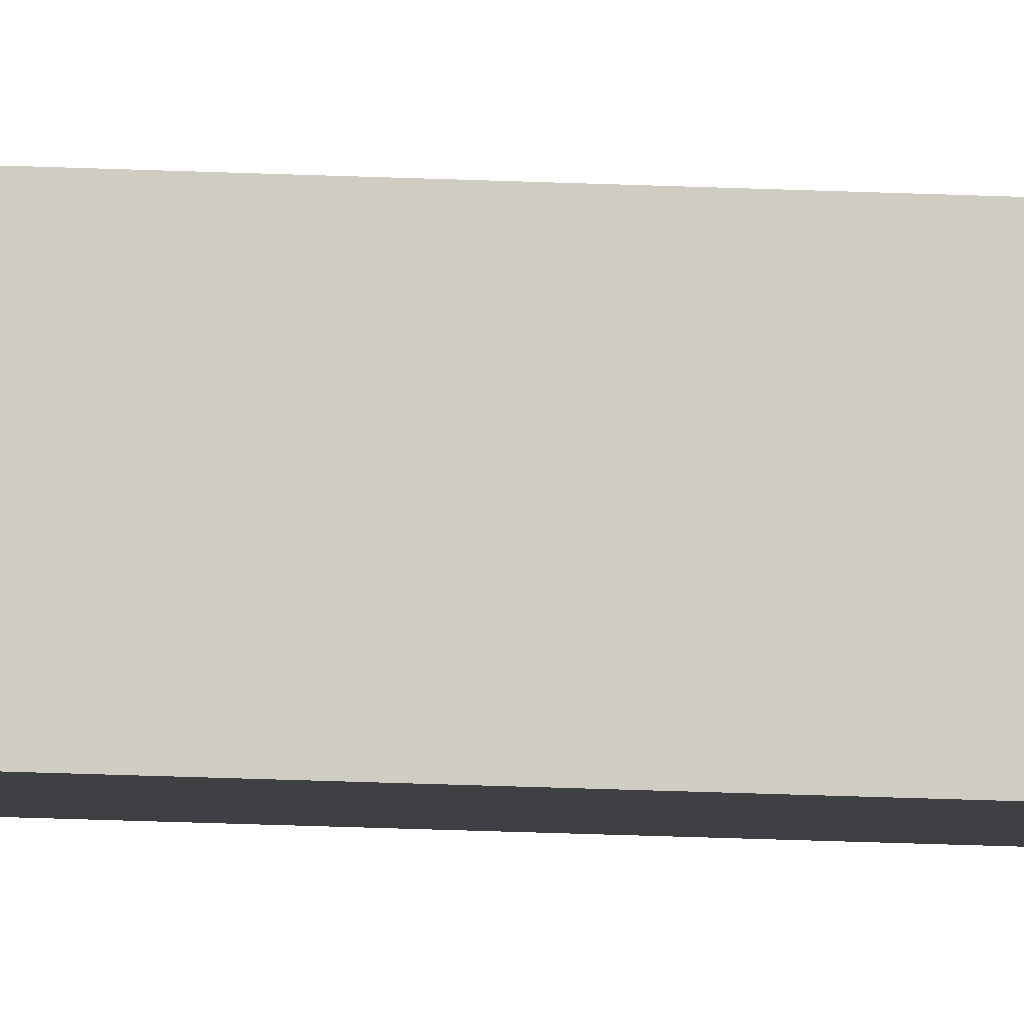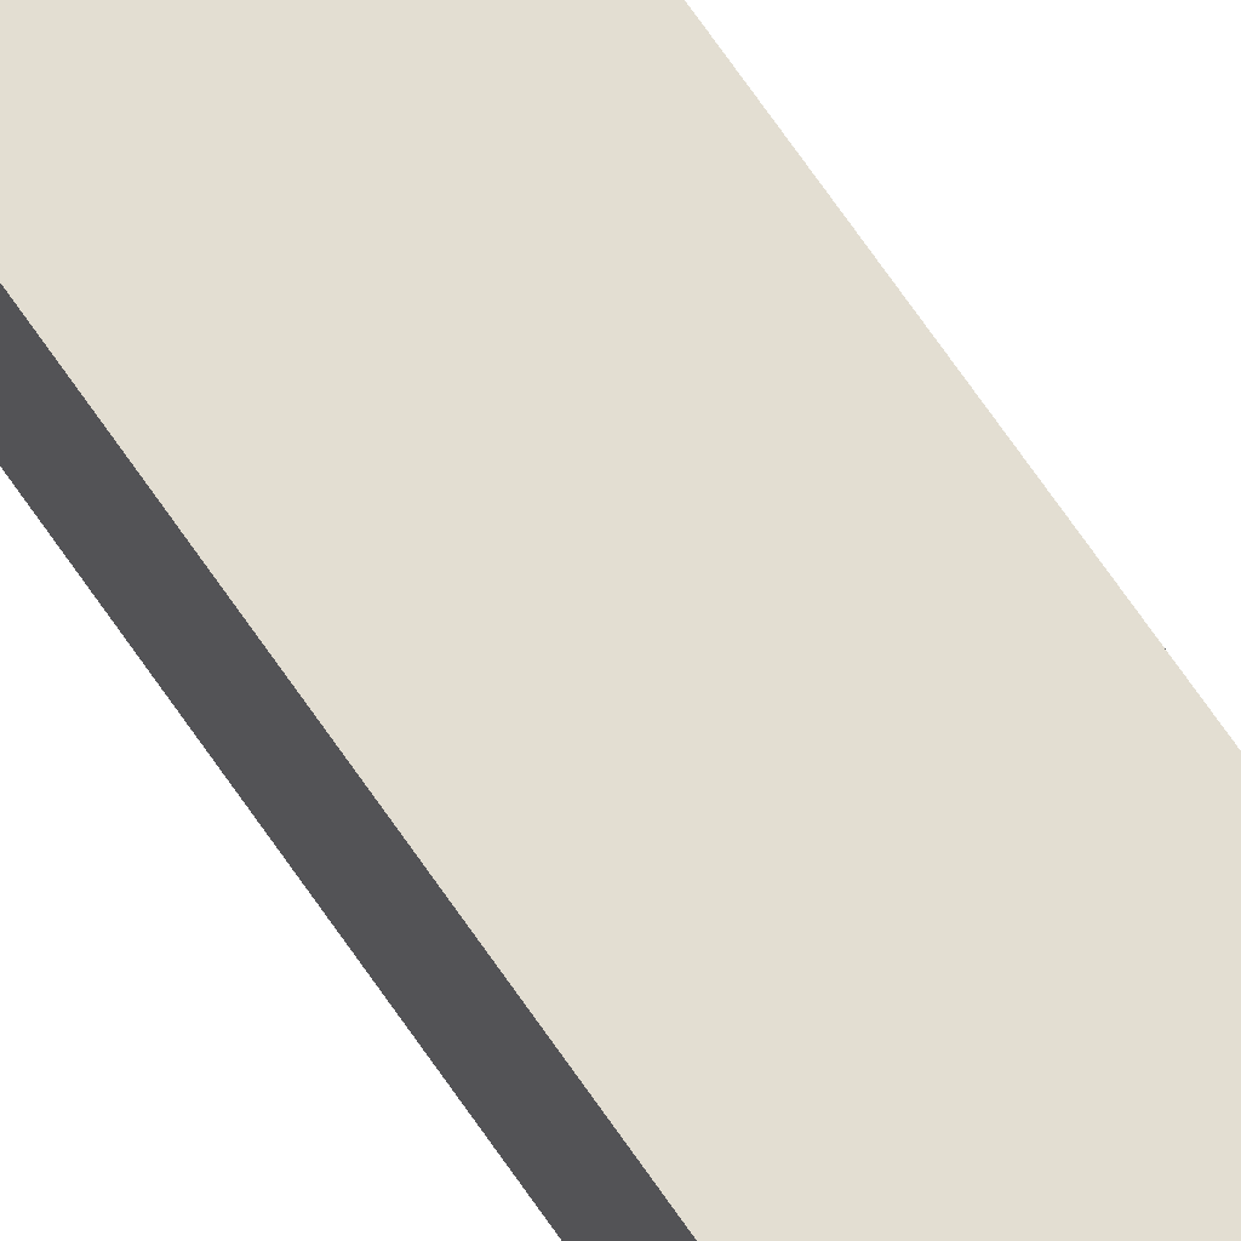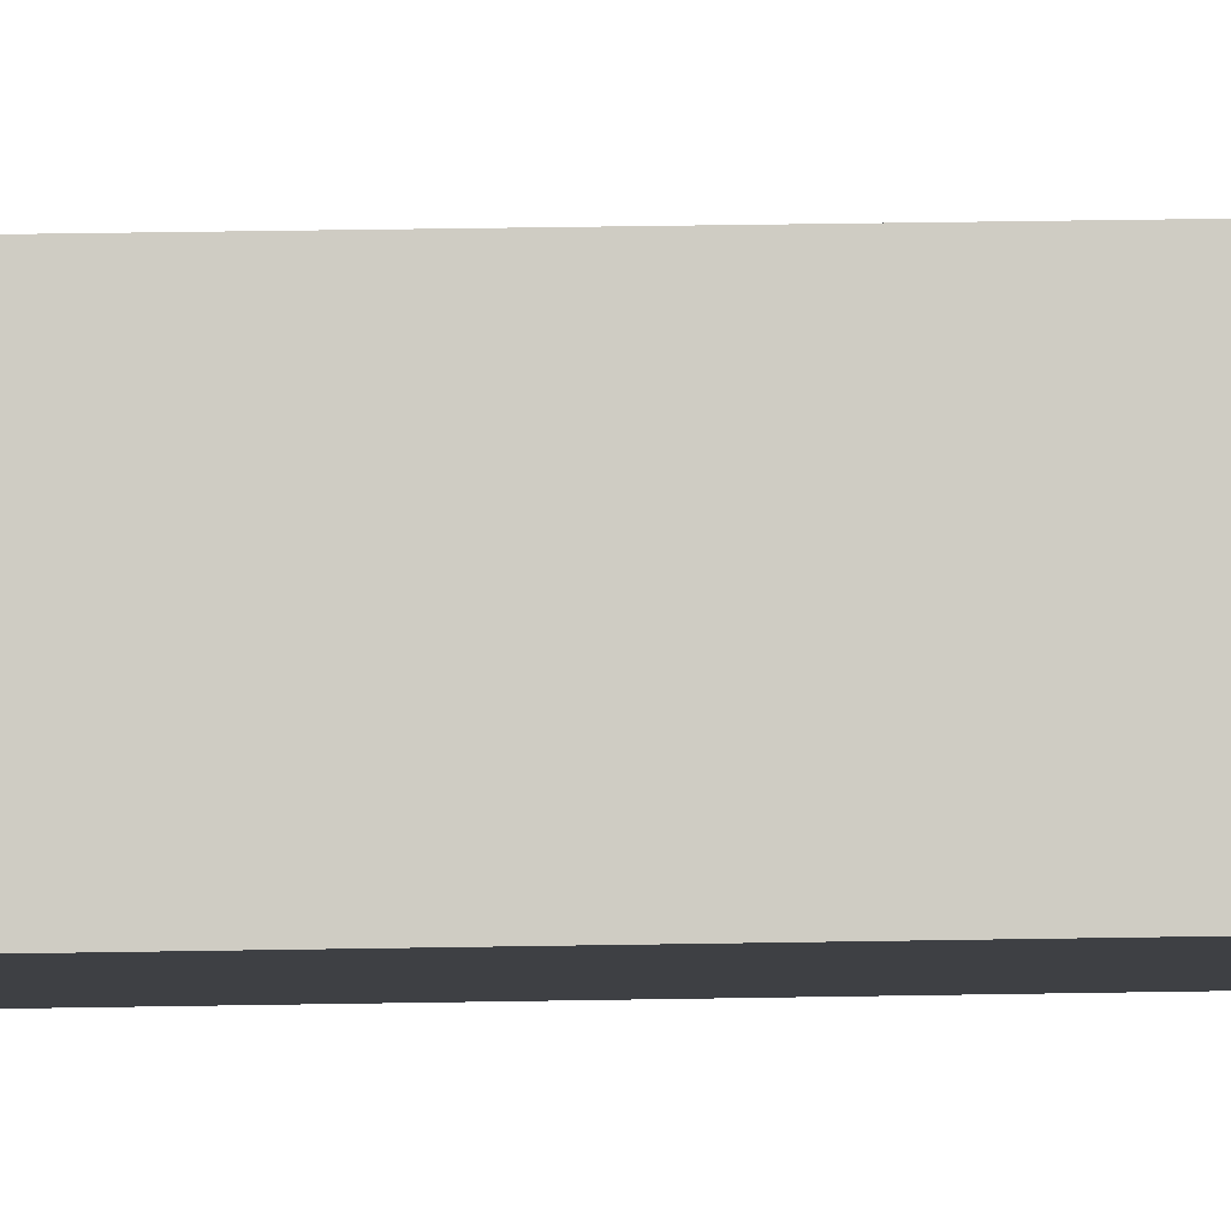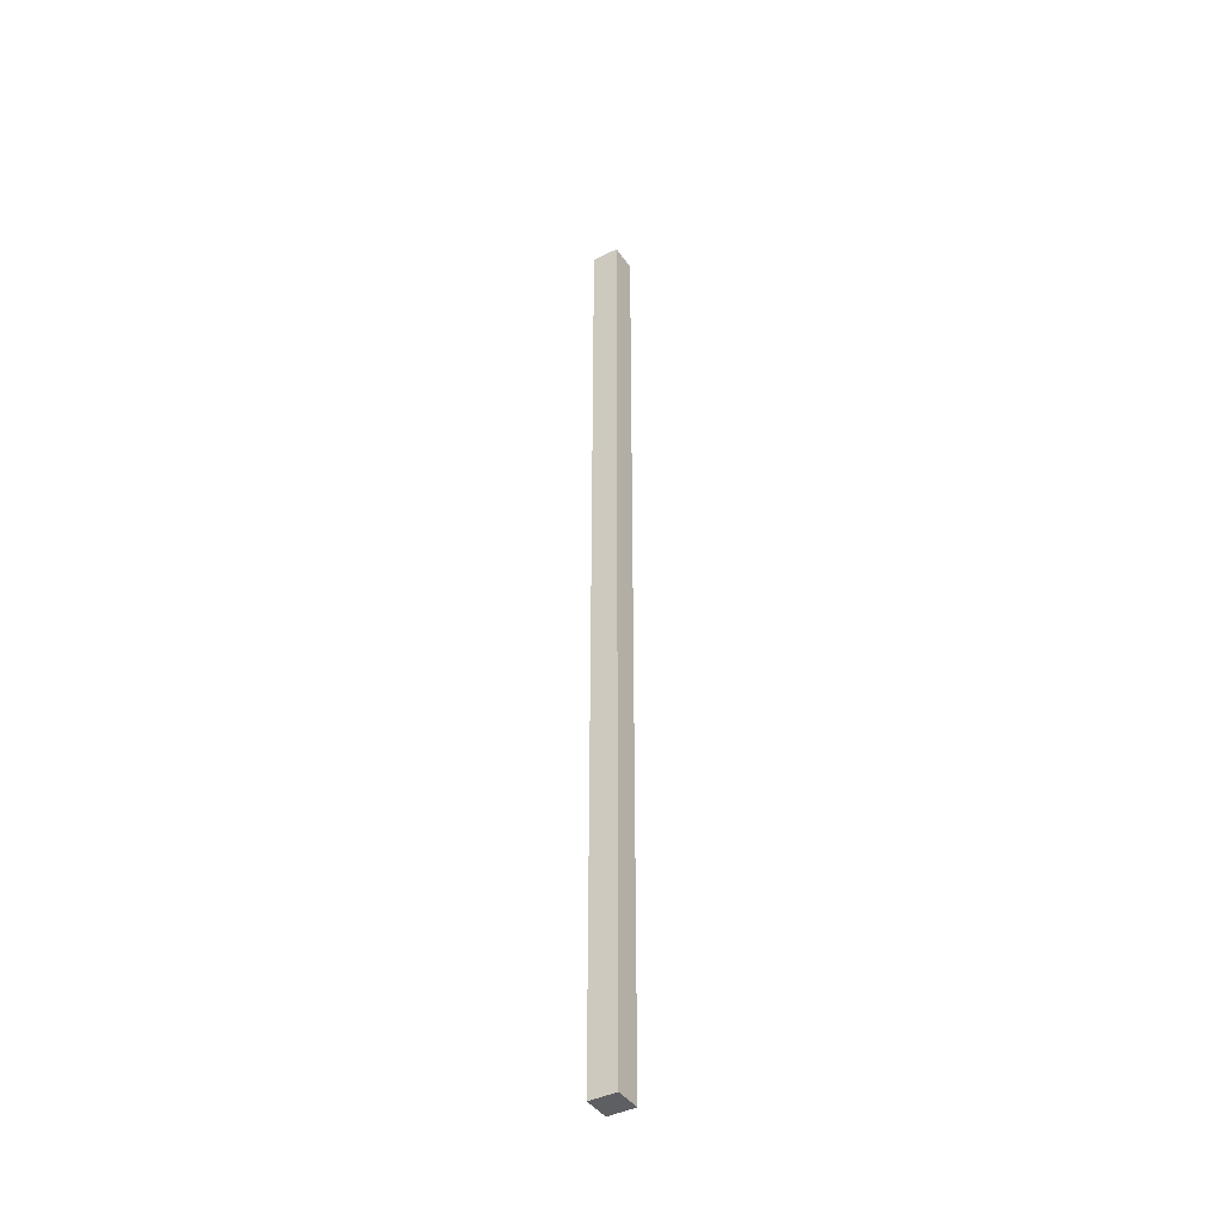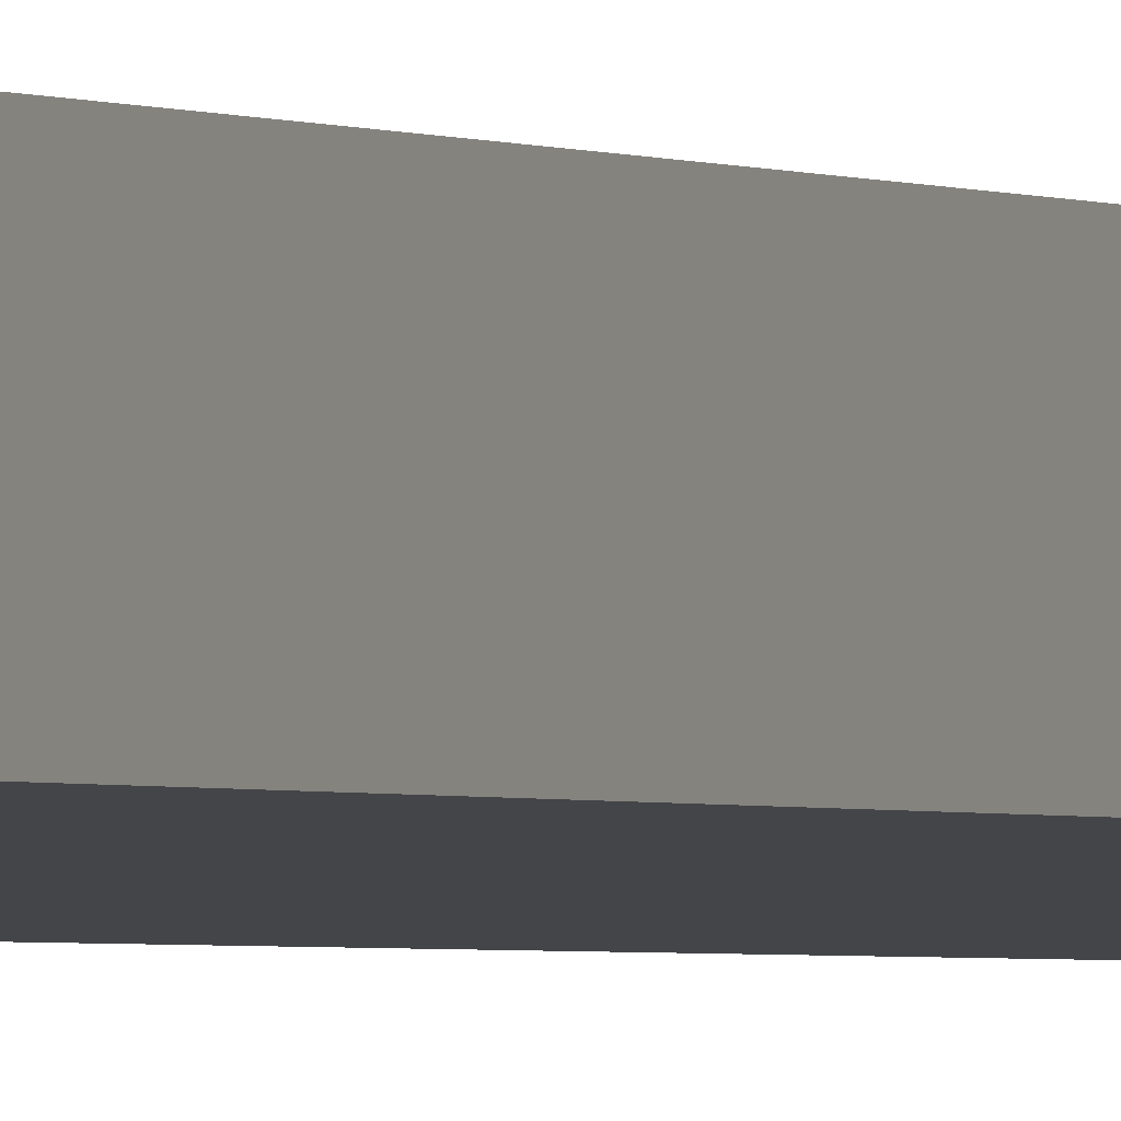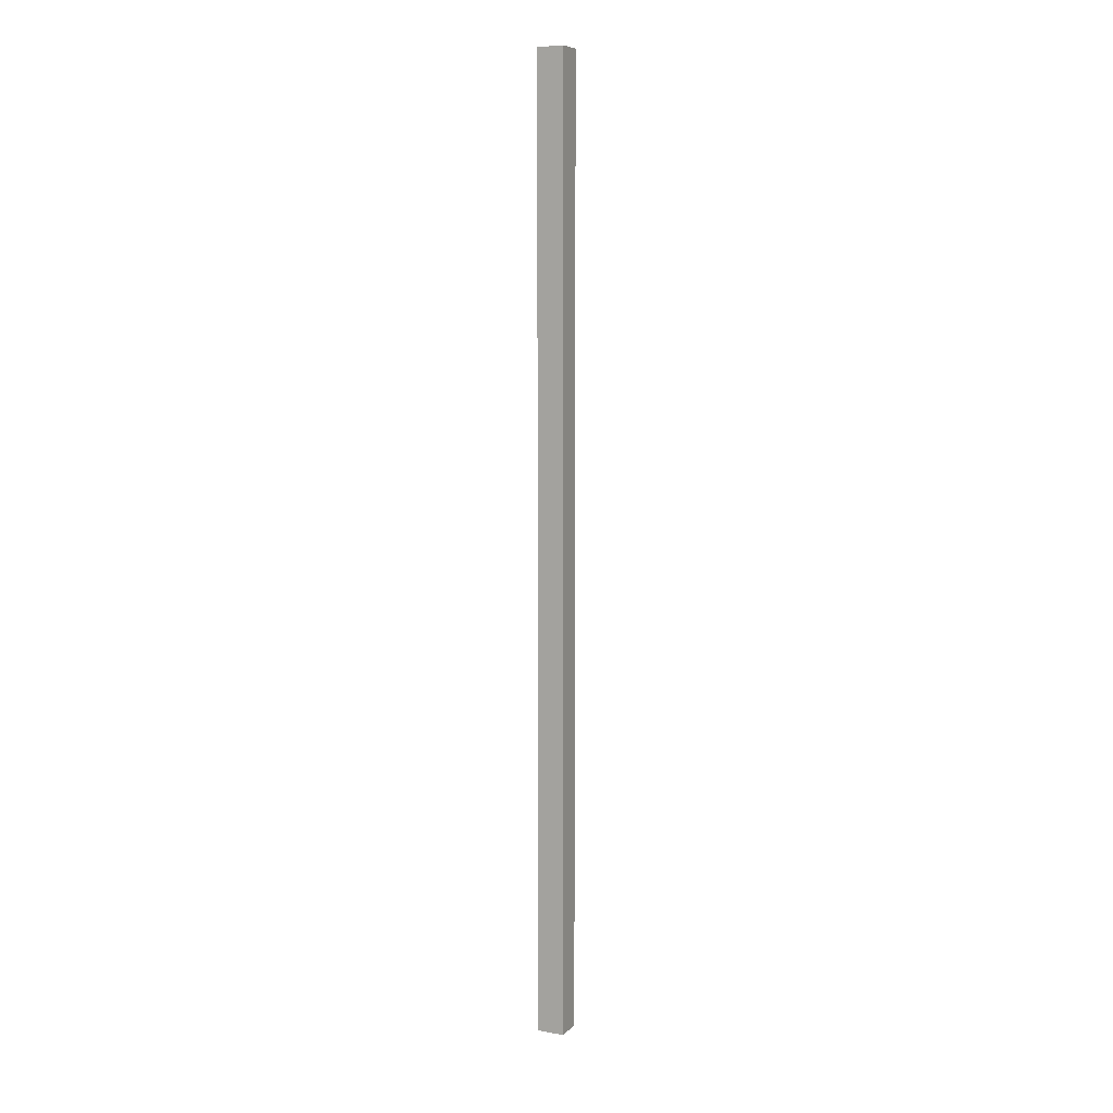
<metadata>
{"format":"obj","ext":"obj","renderer":"f3d","projection":"perspective","resolution":1024,"background":"white","views":[{"elev":-16.5,"azim":84.0,"up":"+Z"},{"elev":52.9,"azim":149.7,"up":"+Z"},{"elev":7.0,"azim":-96.4,"up":"+Z"},{"elev":-41.4,"azim":-136.8,"up":"+Y"},{"elev":-0.7,"azim":-168.0,"up":"+Z"},{"elev":8.5,"azim":36.7,"up":"+Y"}]}
</metadata>
<code>
v  0.123 21.55 0.593
v  0.597 21.55 -0.125
v  0 21.55 1.32e-15
v  0.723 21.55 0.475
v  0.597 7.654e-18 -0.125
v  0 0 0
v  0.123 -3.631e-17 0.593
v  0.723 -2.909e-17 0.475
g defaultobject
f 1 2 3
f 2 1 4
f 5 3 2
f 3 5 6
f 6 1 3
f 1 6 7
f 7 4 1
f 4 7 8
f 8 2 4
f 2 8 5
f 5 7 6
f 7 5 8

</code>
